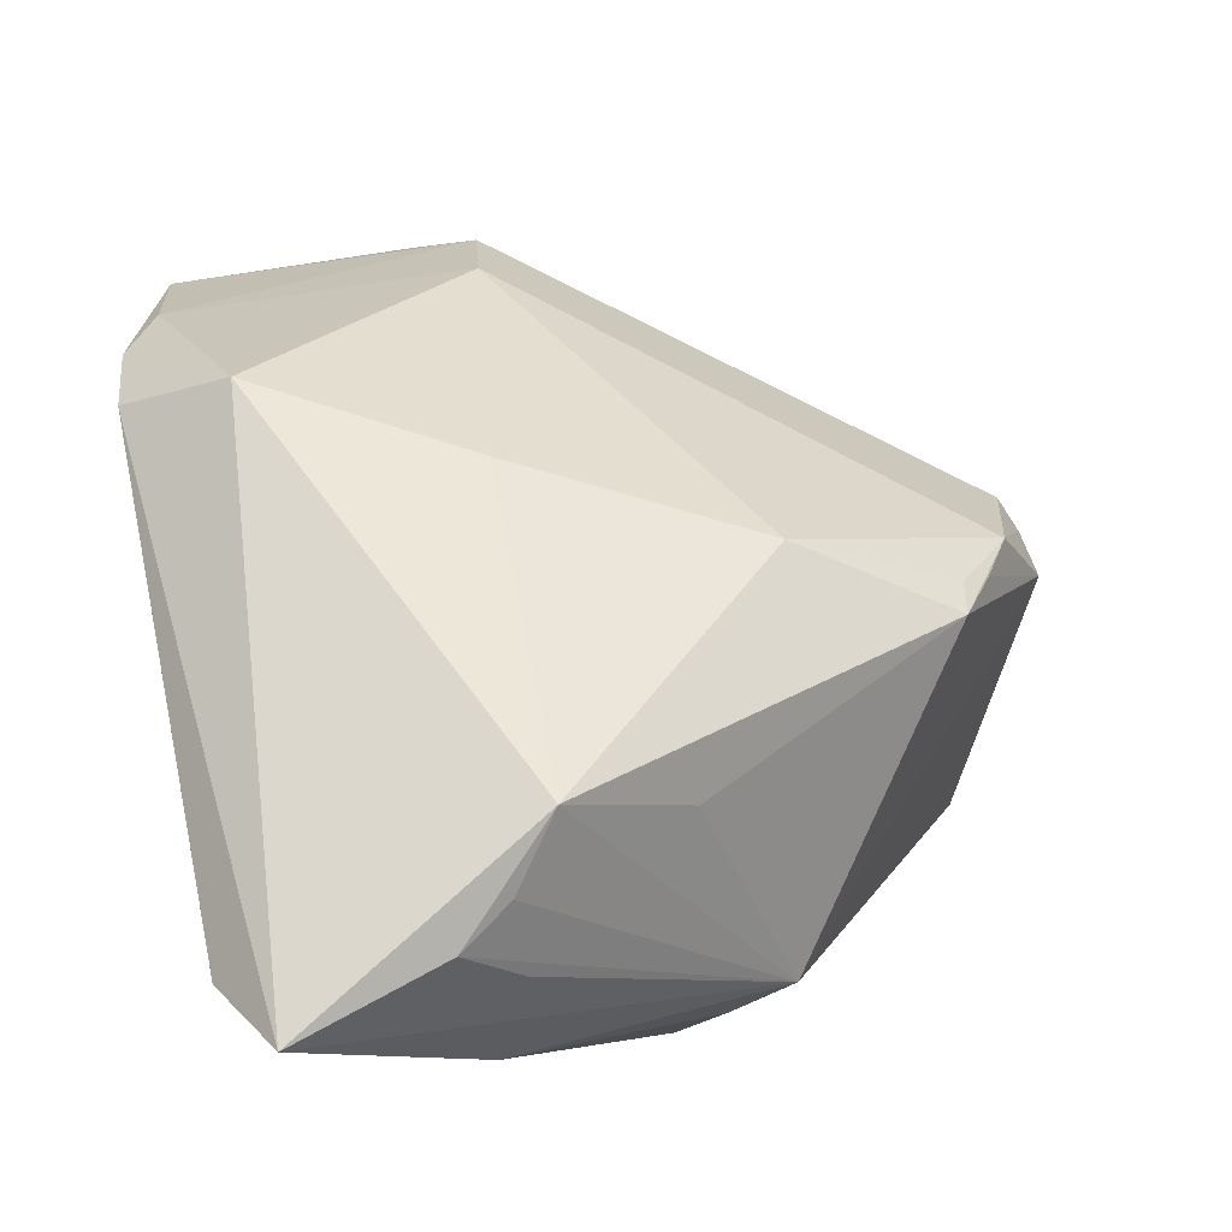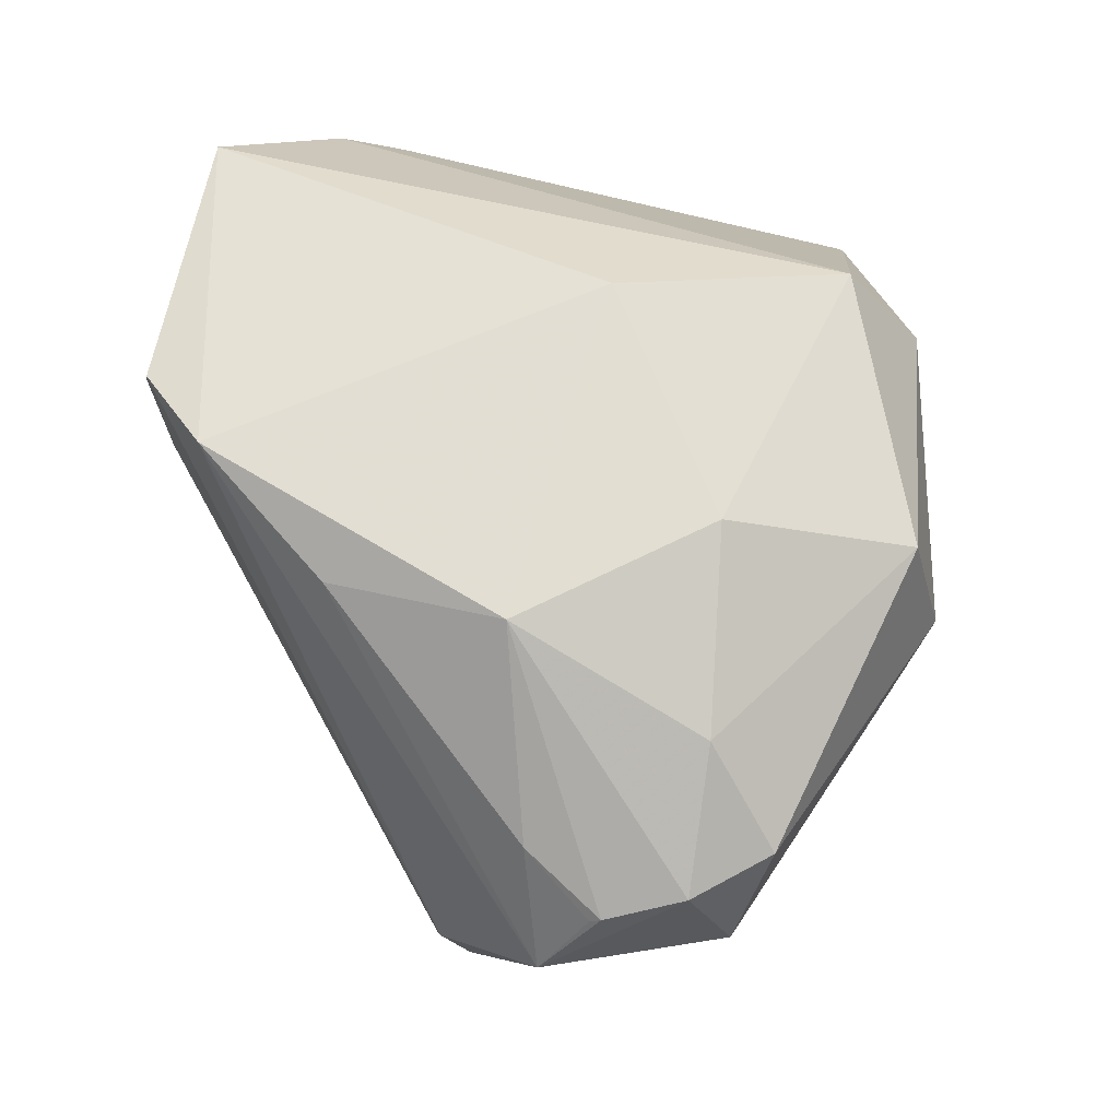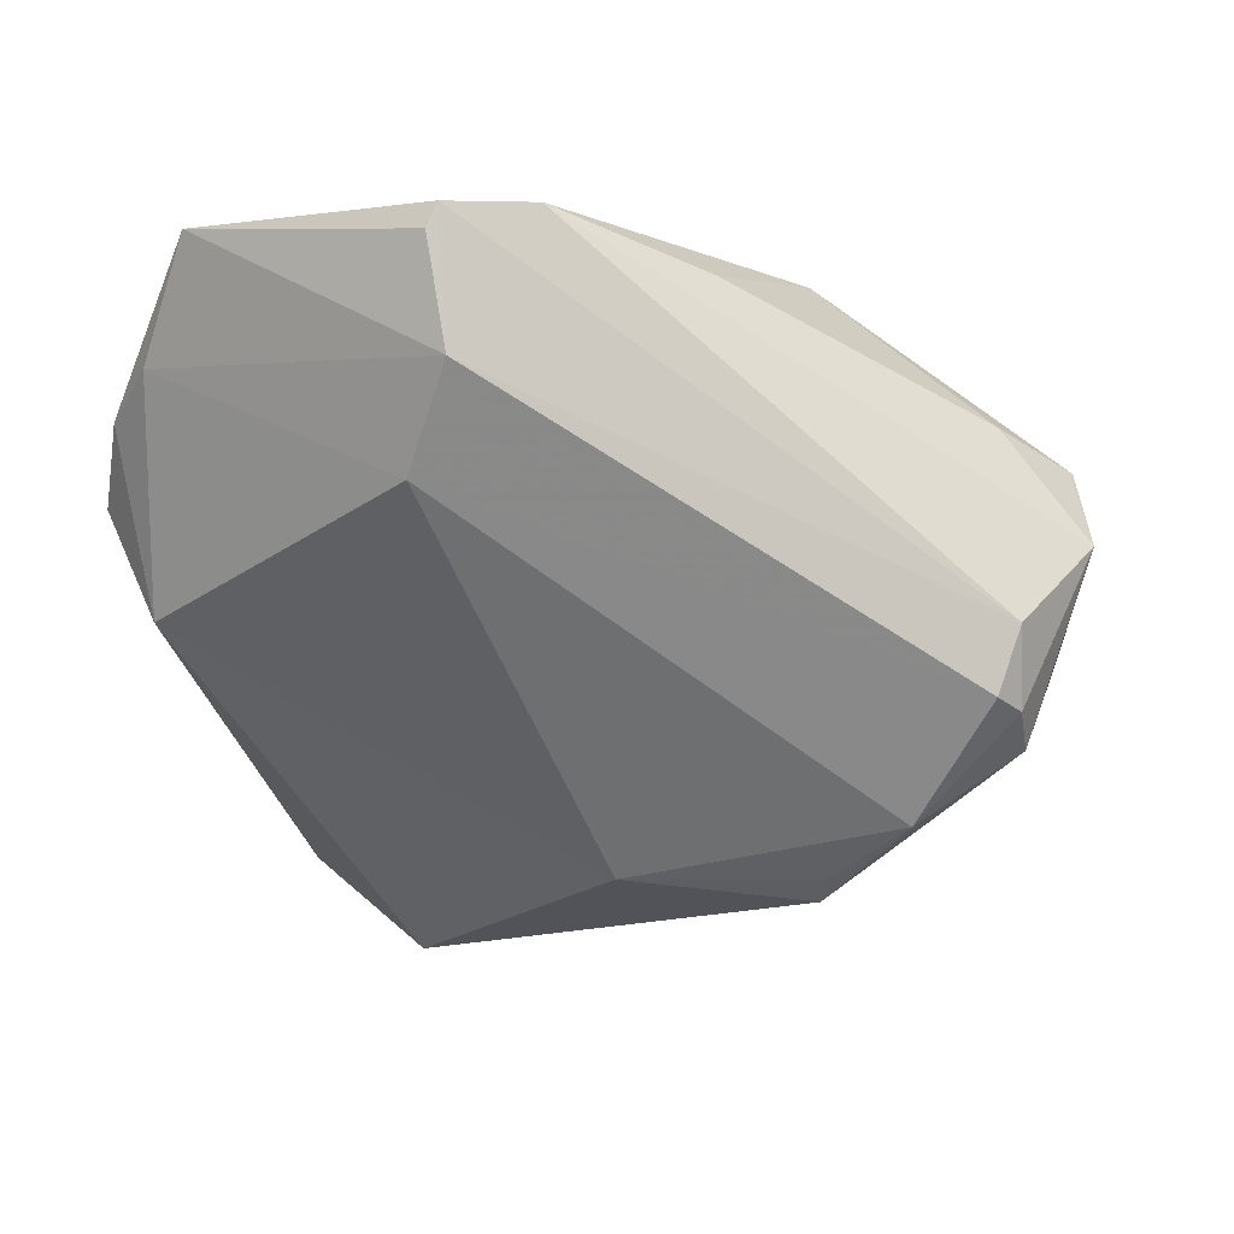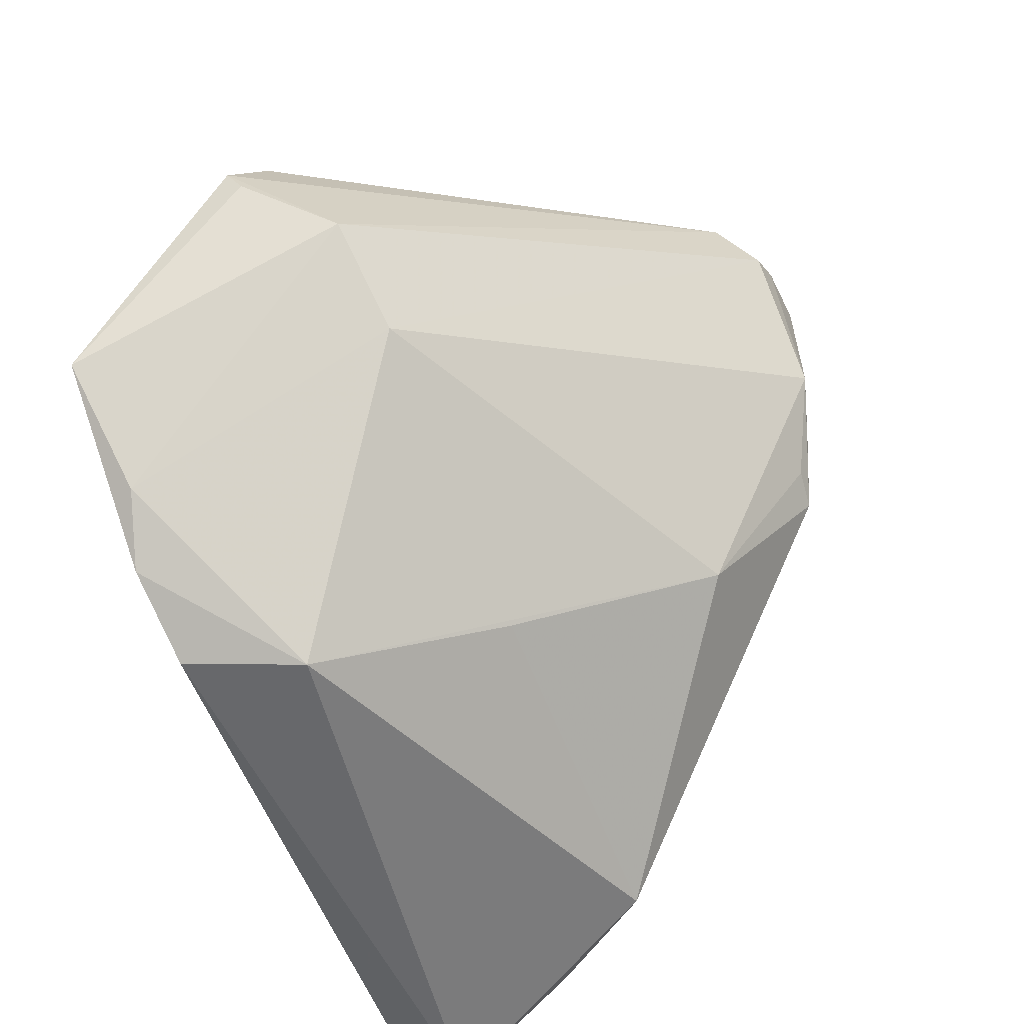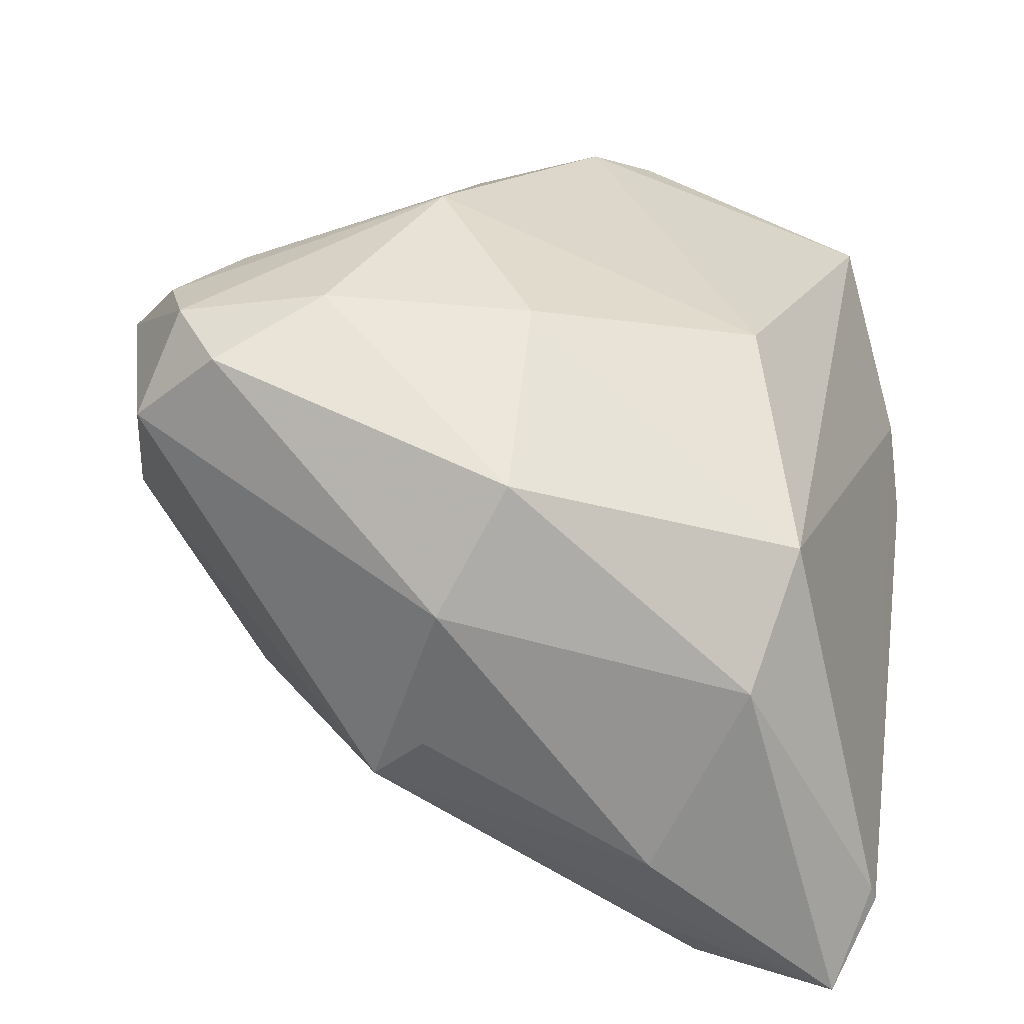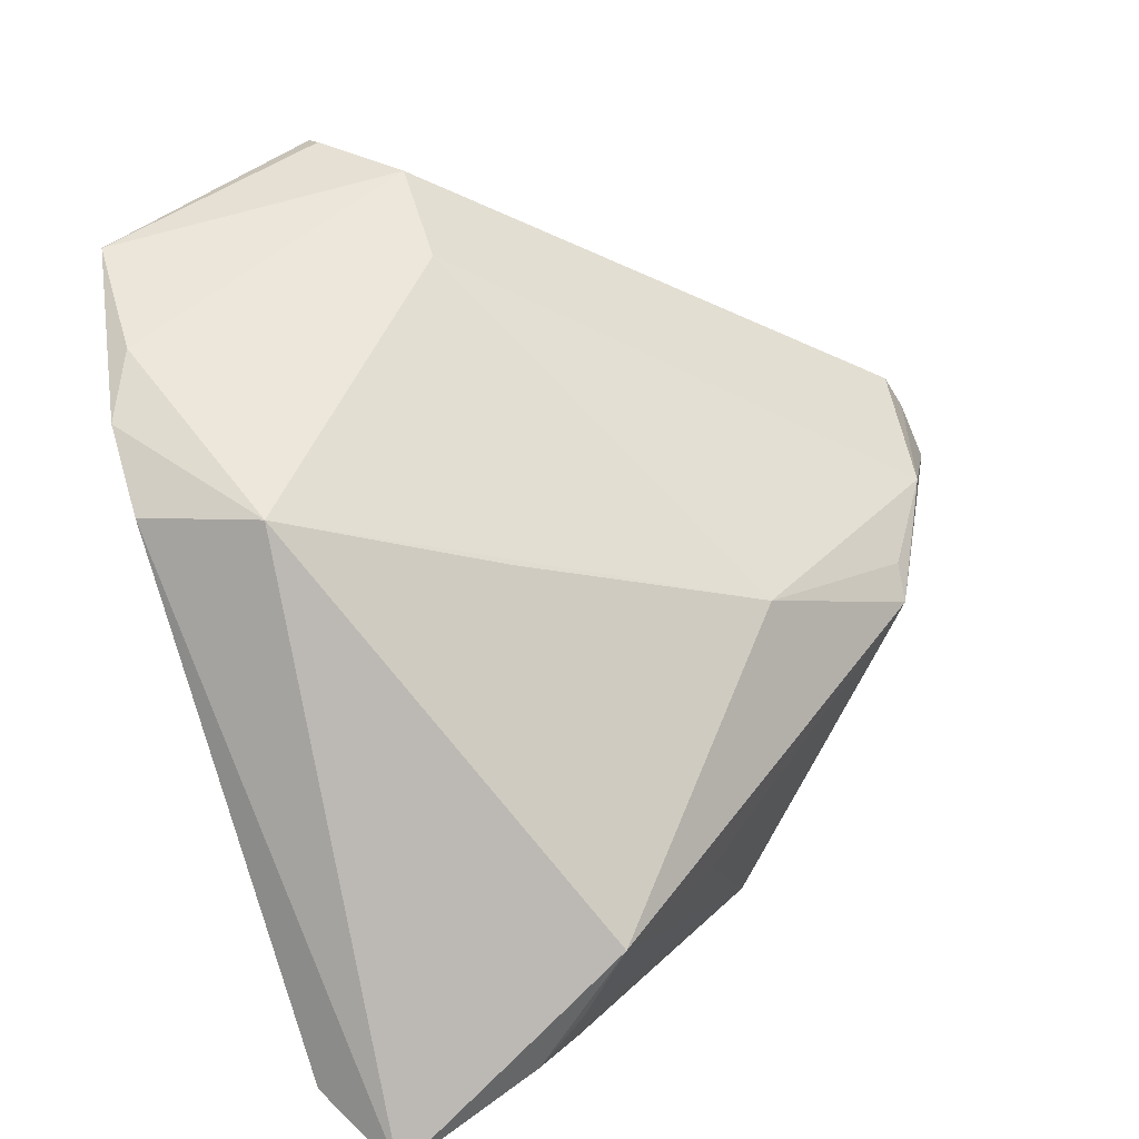
<metadata>
{"format":"obj","ext":"obj","renderer":"f3d","projection":"perspective","resolution":1024,"background":"white","views":[{"elev":-6.8,"azim":147.2,"up":"+Y"},{"elev":65.0,"azim":-90.8,"up":"+Z"},{"elev":-7.5,"azim":-166.0,"up":"+Z"},{"elev":49.0,"azim":121.6,"up":"+Y"},{"elev":-62.8,"azim":-21.9,"up":"+Y"},{"elev":23.6,"azim":133.6,"up":"+Y"}]}
</metadata>
<code>
v 0.02264 -0.03283 -0.031
v -0.0156 -0.03917 0.001894
v -0.01517 -0.01255 0.02905
v 0.03181 -0.03104 -0.03406
v -0.0376 -0.01088 0.02137
v -0.05638 0.007879 0.001438
v 0.006859 -0.01703 -0.03574
v -0.01454 -0.02376 -0.02698
v -0.05369 0.002178 0.009707
v -0.01376 -0.03357 -0.02302
v -0.01352 -0.03518 0.01779
v -0.04935 0.01585 -0.01651
v -0.02707 0.01057 0.03018
v -0.01065 -0.03667 -0.01532
v 0.0414 0.02504 -0.005699
v 0.04777 -0.03352 -0.01754
v 0.04777 0.02356 0.00699
v -0.00653 0.04359 0.03186
v -0.0468 0.009126 0.01423
v -0.05381 0.0009243 0.01043
v 0.003306 0.0502 0.0281
v 0.0462 -0.03931 -0.02787
v 0.02072 -0.02958 0.02012
v 0.02484 -0.01762 -0.03973
v -0.05232 -0.008425 0.01237
v -0.04719 -0.01796 0.01223
v -0.03762 0.01275 -0.02782
v 0.04647 -0.03403 -0.01607
v 0.01984 0.01731 -0.01872
v 0.007482 0.04257 0.00514
v 0.02723 -0.02599 -0.03608
v 0.01272 -0.00139 0.03186
v 0.03829 0.03637 0.01922
v -0.05291 -0.01364 0.0003986
v 0.00153 0.04881 0.01589
v -0.02768 0.00684 -0.03289
v 0.002208 0.04974 0.03091
v -0.04984 0.01897 -0.007789
v -0.04734 0.01958 -0.01532
v -0.02635 0.003156 -0.03515
v -0.03232 0.00786 -0.03137
v -0.02102 0.03026 0.02697
v 0.03139 0.04311 0.03186
v -0.04913 0.01041 -0.02
v 0.04404 0.0306 0.01498
v 0.02028 -0.03913 0.005695
v 0.01837 -0.04081 -0.01856
v -0.005343 0.009424 -0.0328
v -0.05159 0.00529 -0.01141
f 45 23 16
f 3 23 32
f 18 32 43
f 43 23 45
f 43 32 23
f 11 23 3
f 3 32 13
f 13 32 18
f 22 16 28
f 28 16 23
f 22 15 17
f 17 16 22
f 17 15 45
f 45 16 17
f 36 48 40
f 45 15 33
f 33 43 45
f 33 35 43
f 18 43 37
f 25 13 20
f 47 10 22
f 34 10 2
f 26 25 34
f 34 2 26
f 26 2 11
f 22 10 1
f 1 4 22
f 10 4 1
f 29 48 15
f 15 48 30
f 30 33 15
f 35 33 30
f 24 40 48
f 48 29 24
f 24 29 15
f 24 15 22
f 22 4 24
f 43 35 21
f 21 37 43
f 35 37 21
f 19 20 13
f 46 47 22
f 22 28 46
f 46 28 23
f 23 11 46
f 11 2 46
f 46 2 47
f 10 47 14
f 14 2 10
f 47 2 14
f 5 13 25
f 25 26 5
f 3 13 5
f 5 11 3
f 5 26 11
f 31 4 10
f 10 24 31
f 31 24 4
f 7 24 10
f 40 24 7
f 42 13 18
f 42 19 13
f 35 30 39
f 10 40 8
f 8 7 10
f 40 7 8
f 34 25 6
f 25 20 6
f 6 42 18
f 19 42 6
f 44 10 34
f 44 40 10
f 20 19 9
f 9 6 20
f 19 6 9
f 38 6 18
f 18 37 38
f 38 37 35
f 35 39 38
f 34 6 49
f 49 44 34
f 6 44 49
f 36 40 27
f 27 48 36
f 27 30 48
f 27 39 30
f 12 44 6
f 6 38 12
f 12 38 39
f 39 27 12
f 12 27 44
f 40 44 41
f 41 27 40
f 44 27 41

</code>
